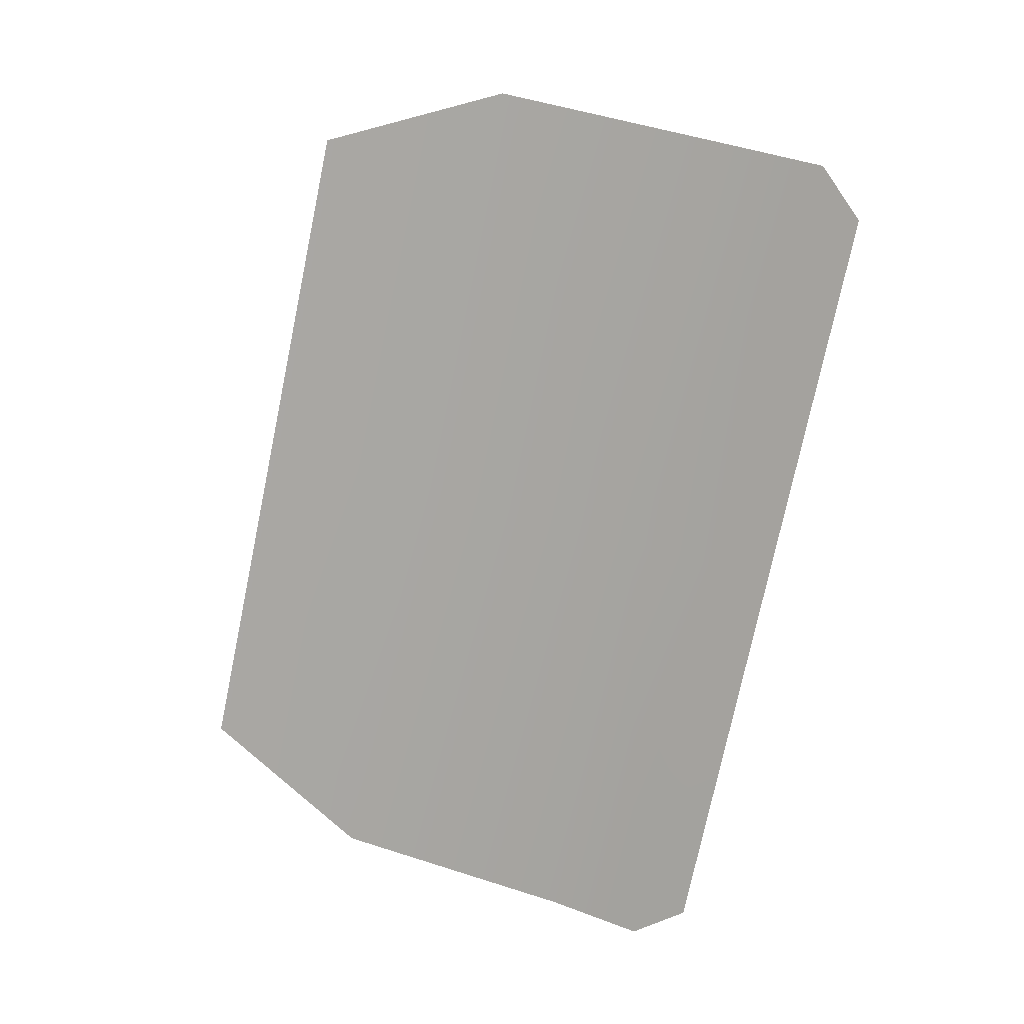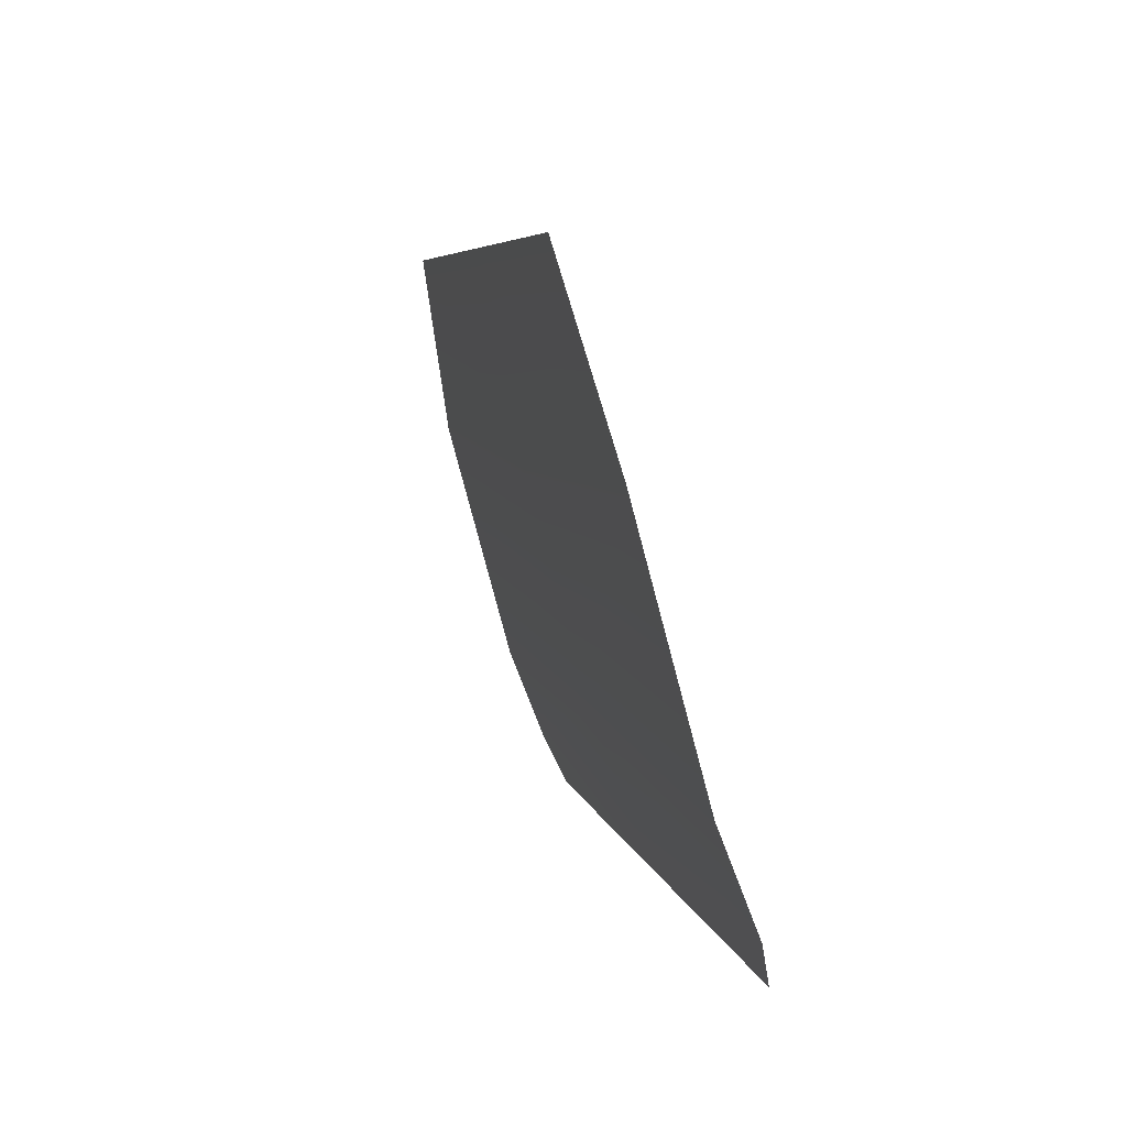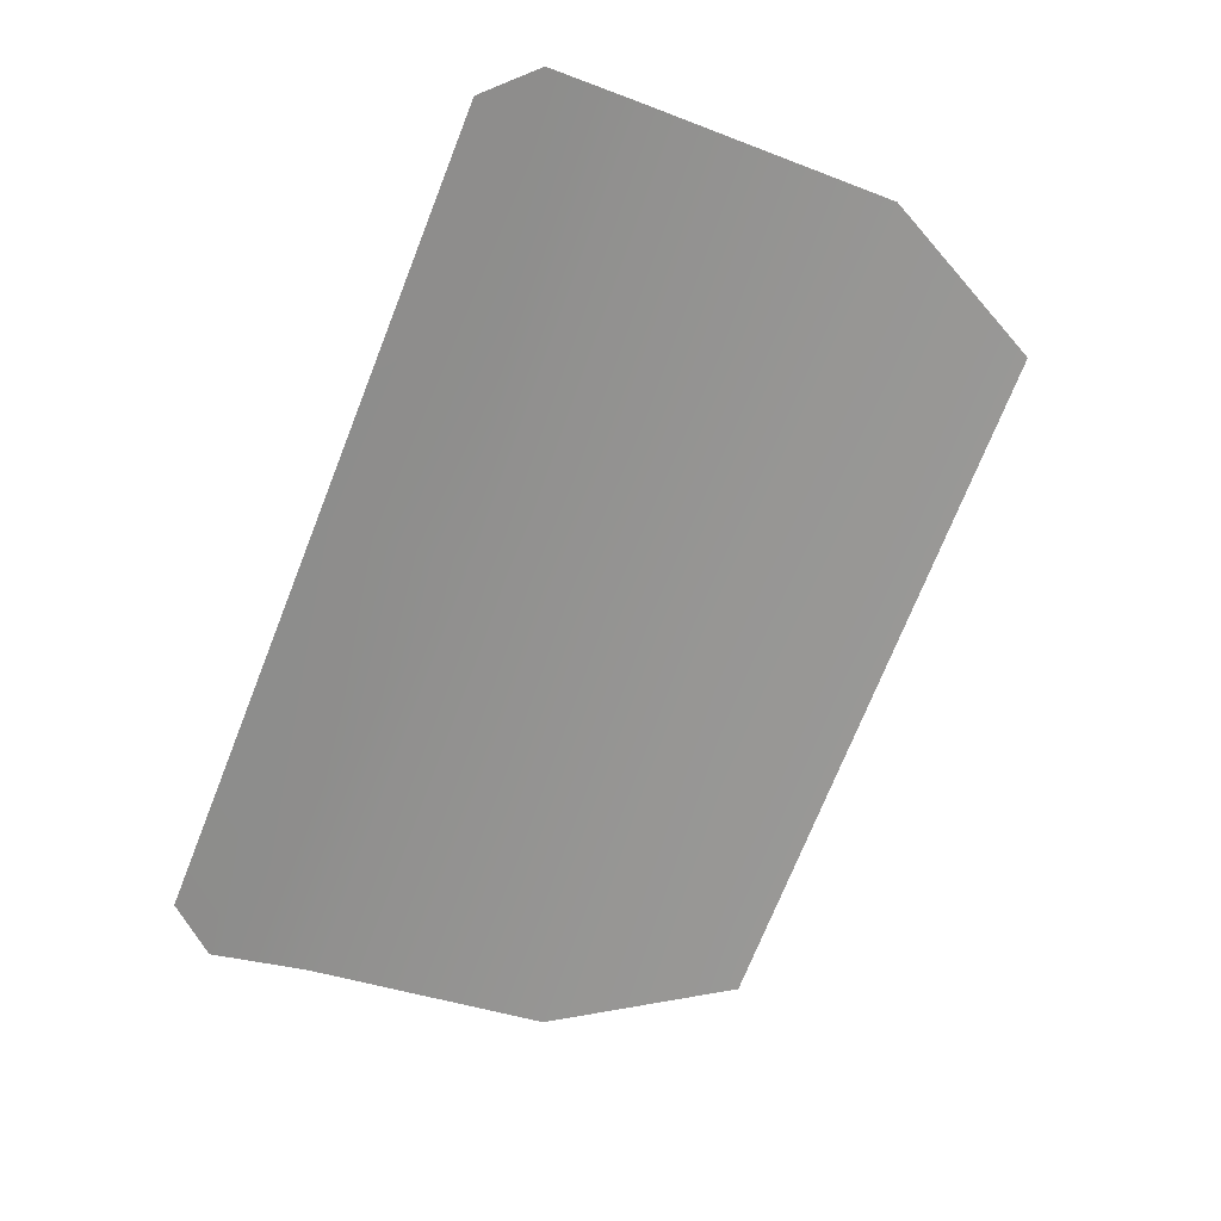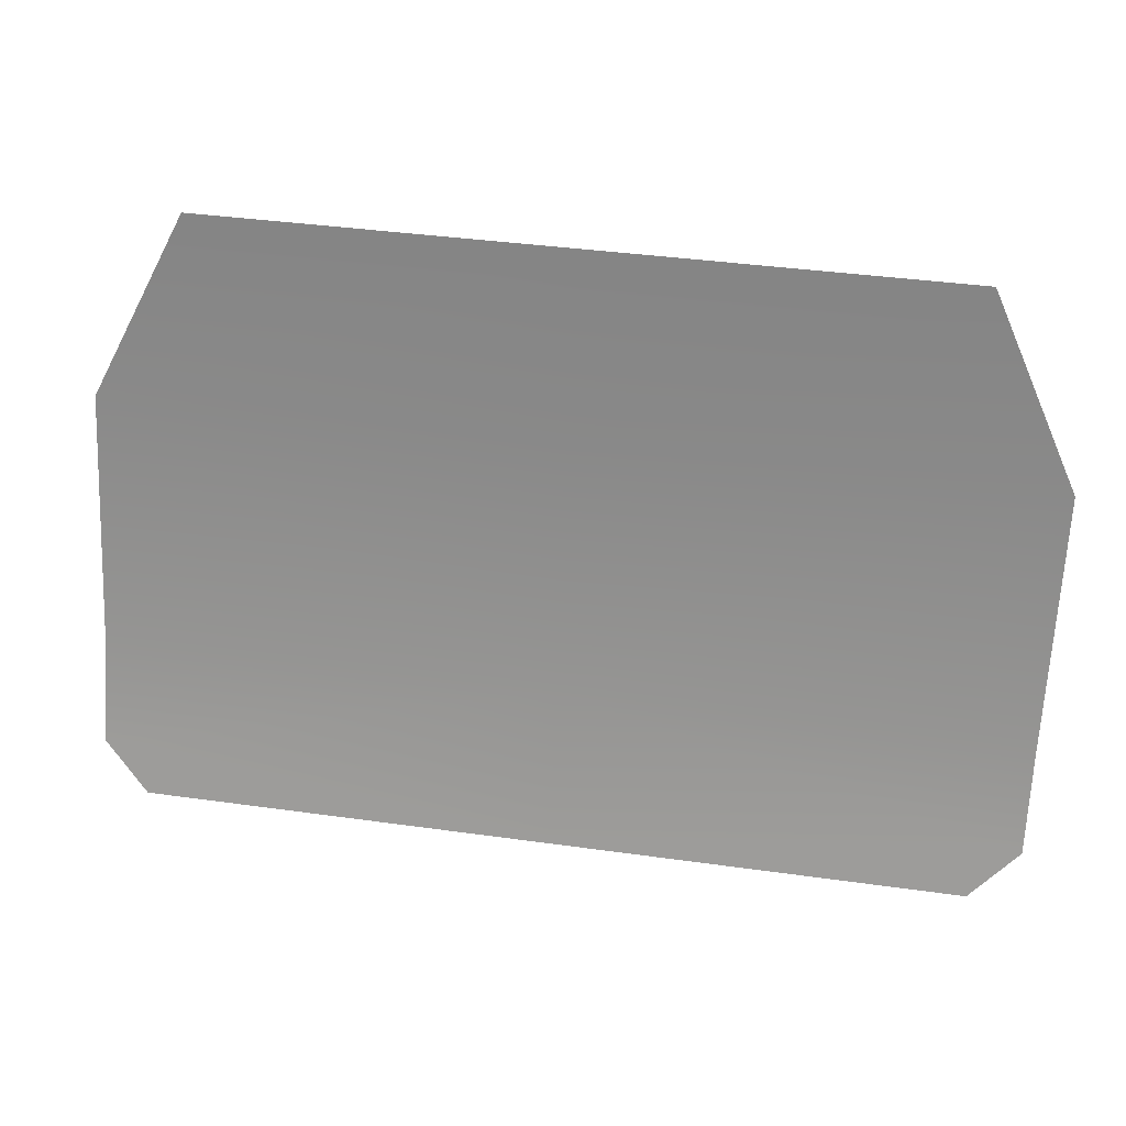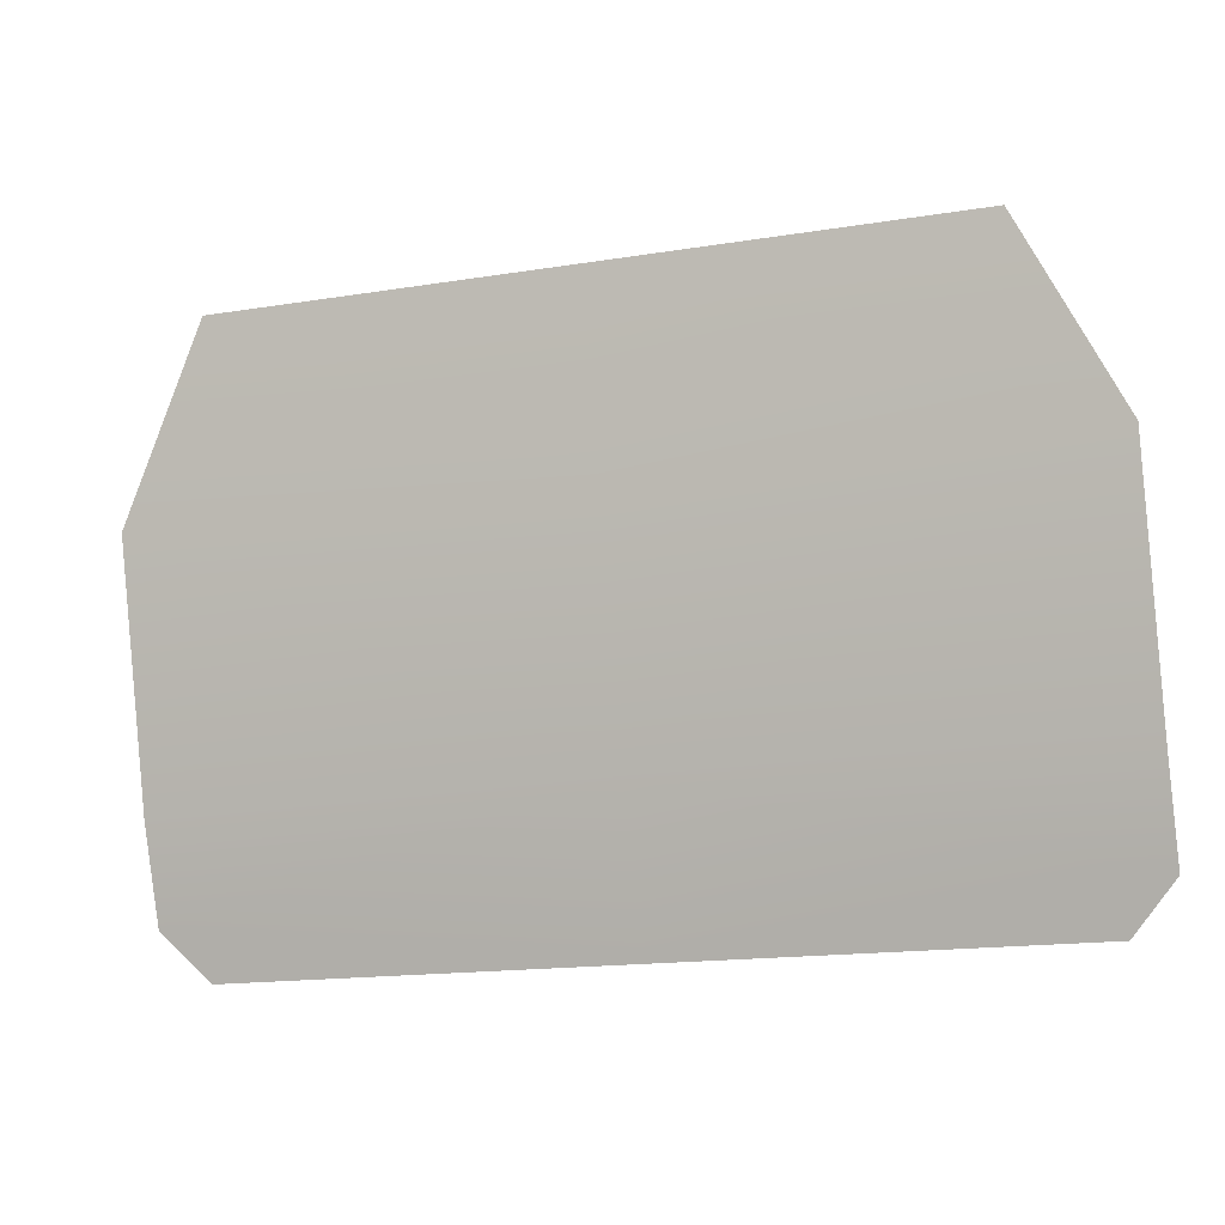
<metadata>
{"format":"obj","ext":"obj","renderer":"f3d","projection":"perspective","resolution":1024,"background":"white","views":[{"elev":-75.6,"azim":78.2,"up":"+Y"},{"elev":5.9,"azim":-101.0,"up":"+Z"},{"elev":-72.9,"azim":-111.7,"up":"+Y"},{"elev":39.1,"azim":9.9,"up":"+Z"},{"elev":-16.4,"azim":-161.8,"up":"+Z"}]}
</metadata>
<code>
g Warship_Screen02
v 0.2396 0.02227 0.05567
v -0.000156 0.02227 0.05567
v -0.000156 -0.01364 -0.07348
v 0.2392 -0.01377 -0.07727
v 0.2391 -0.03342 -0.1273
v -0.000156 -0.04334 -0.1526
v 0.2145 -0.04334 -0.1526
v -0.2396 0.02227 0.05567
v -0.2396 -0.01377 -0.07727
v 0.1909 0.04334 0.1526
v -0.000156 0.04334 0.1526
v -0.1912 0.04334 0.1526
v -0.2396 -0.03348 -0.1275
v -0.2162 -0.04334 -0.1526
f 1 2 3
f 1 3 4
f 5 4 3
f 5 3 6
f 6 7 5
f 8 3 2
f 8 9 3
f 10 2 1
f 10 11 2
f 11 8 2
f 11 12 8
f 6 3 13
f 3 9 13
f 13 14 6

</code>
